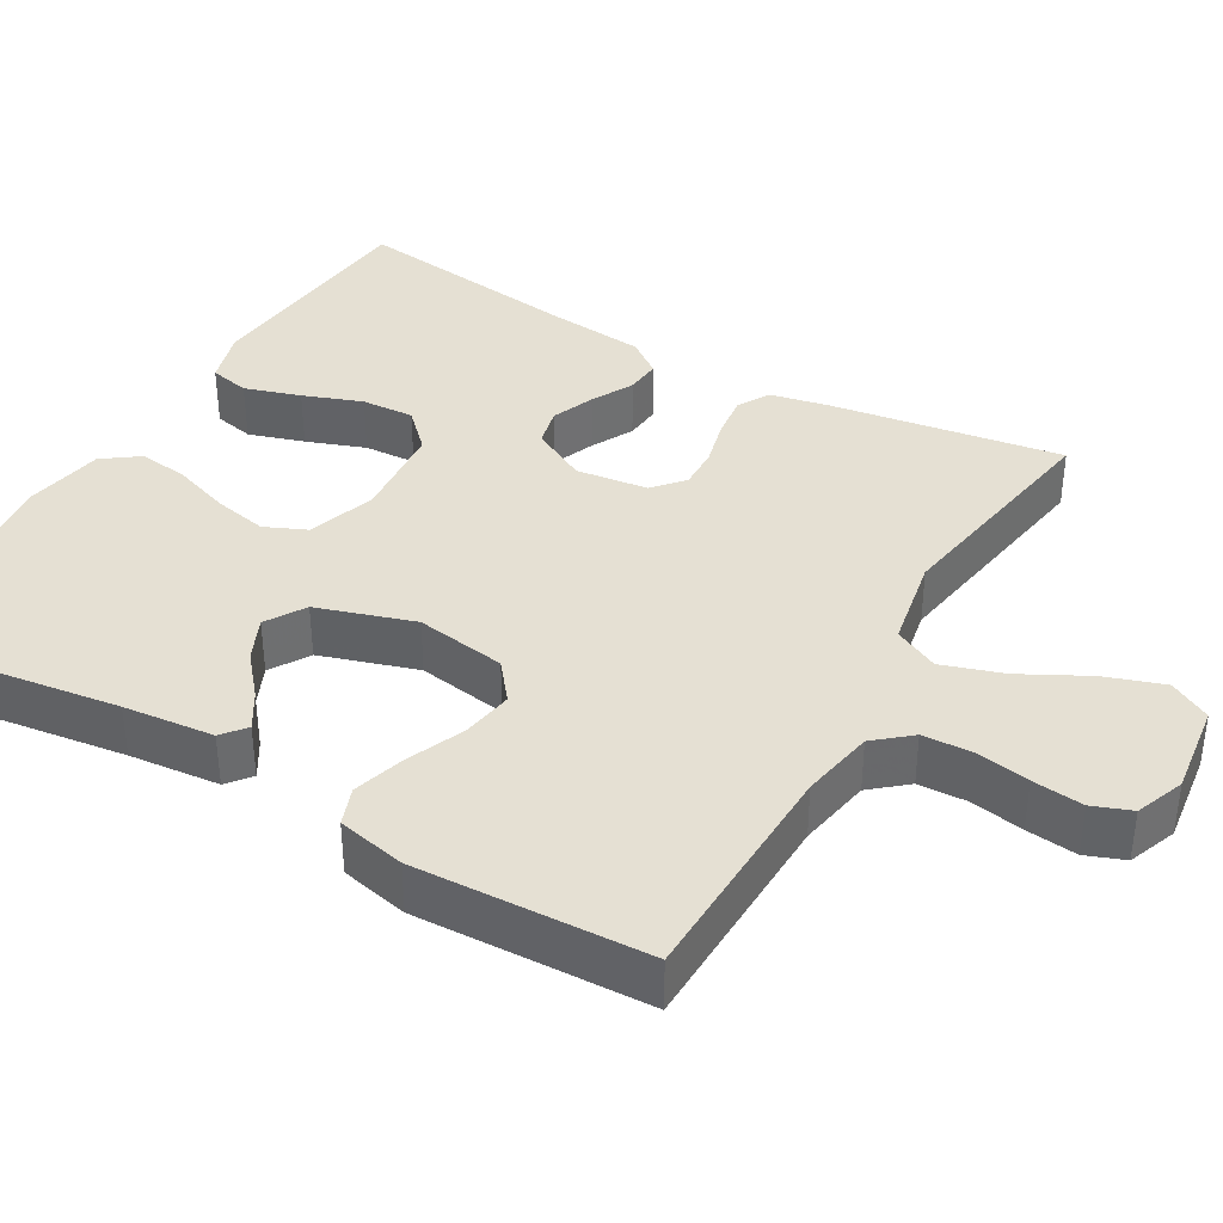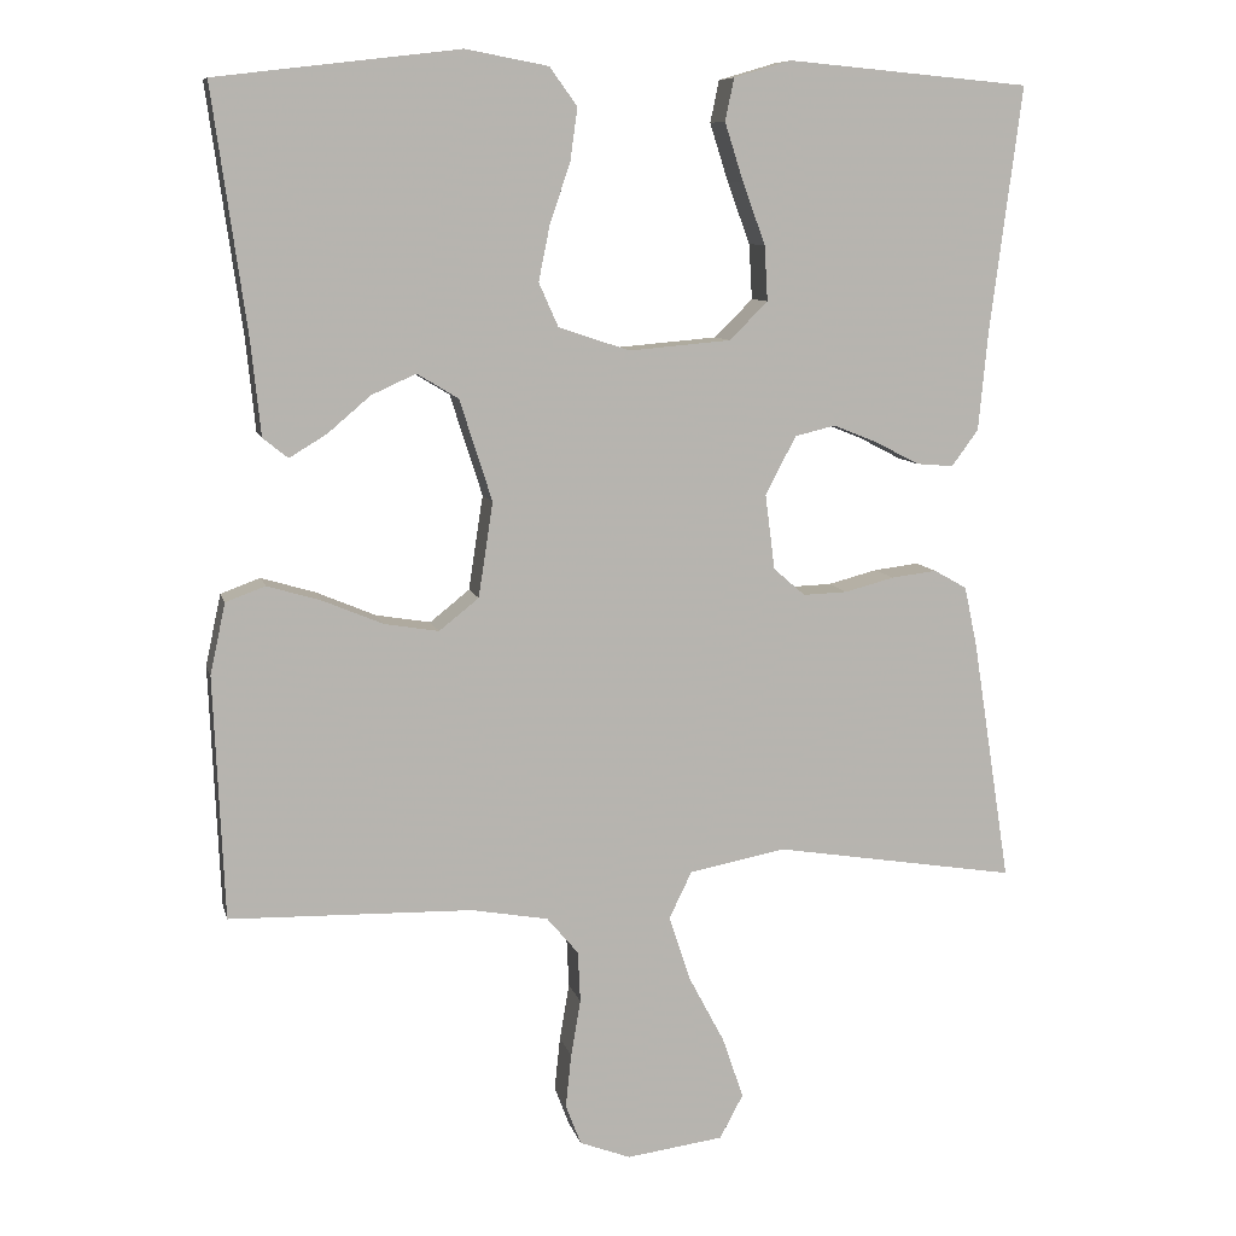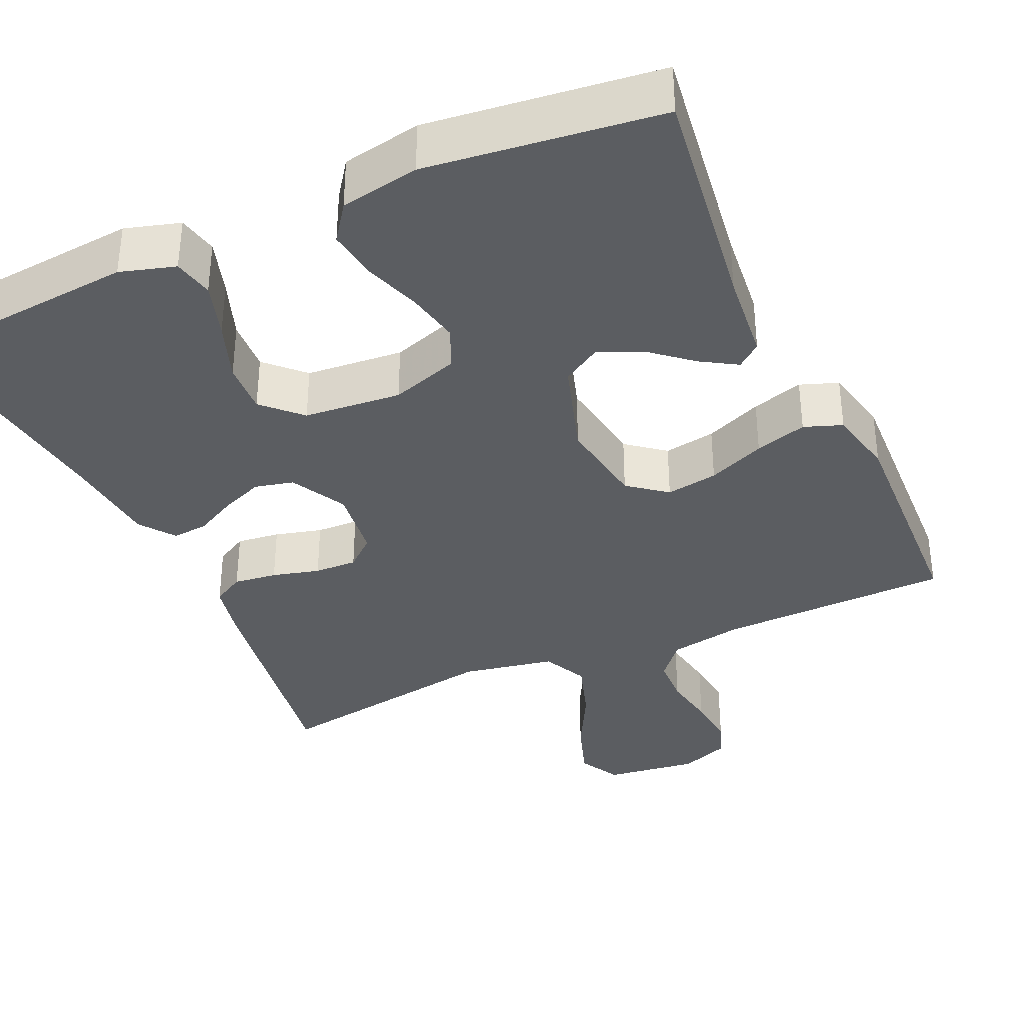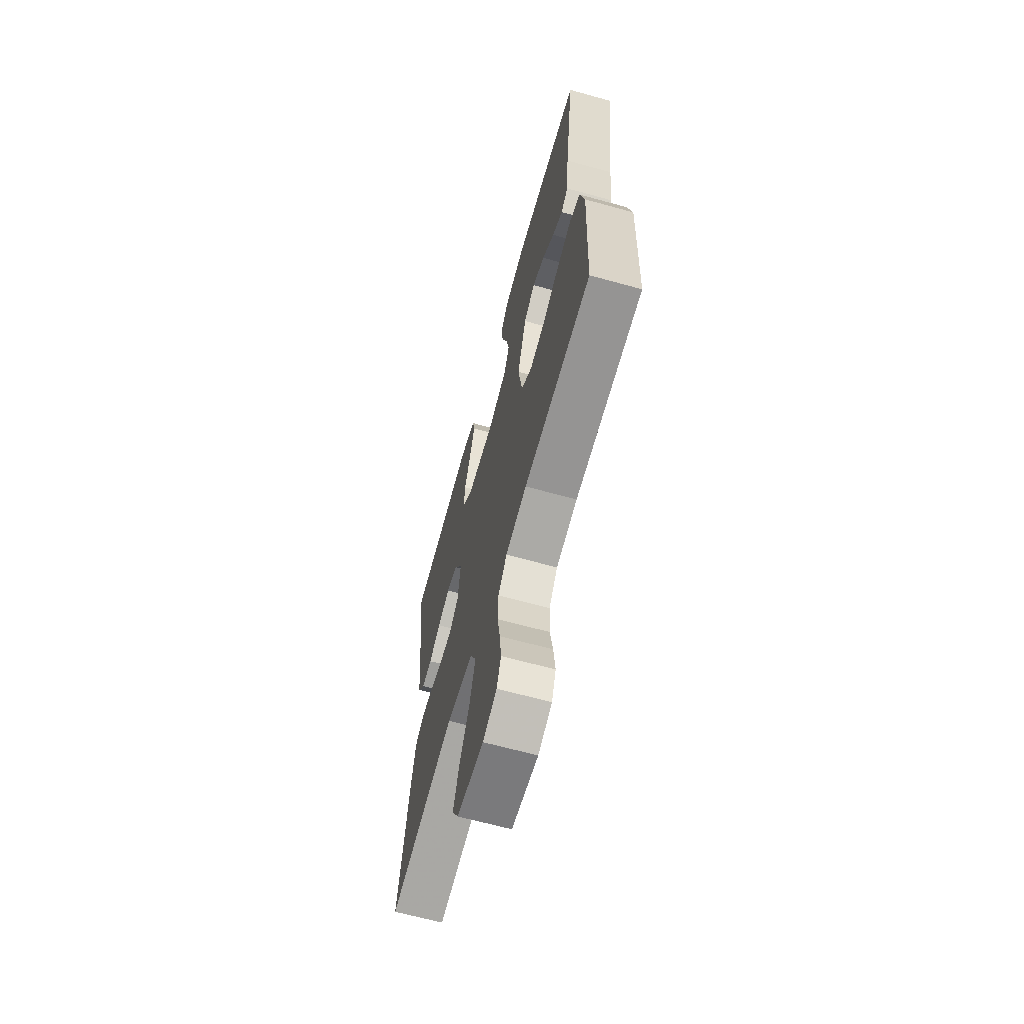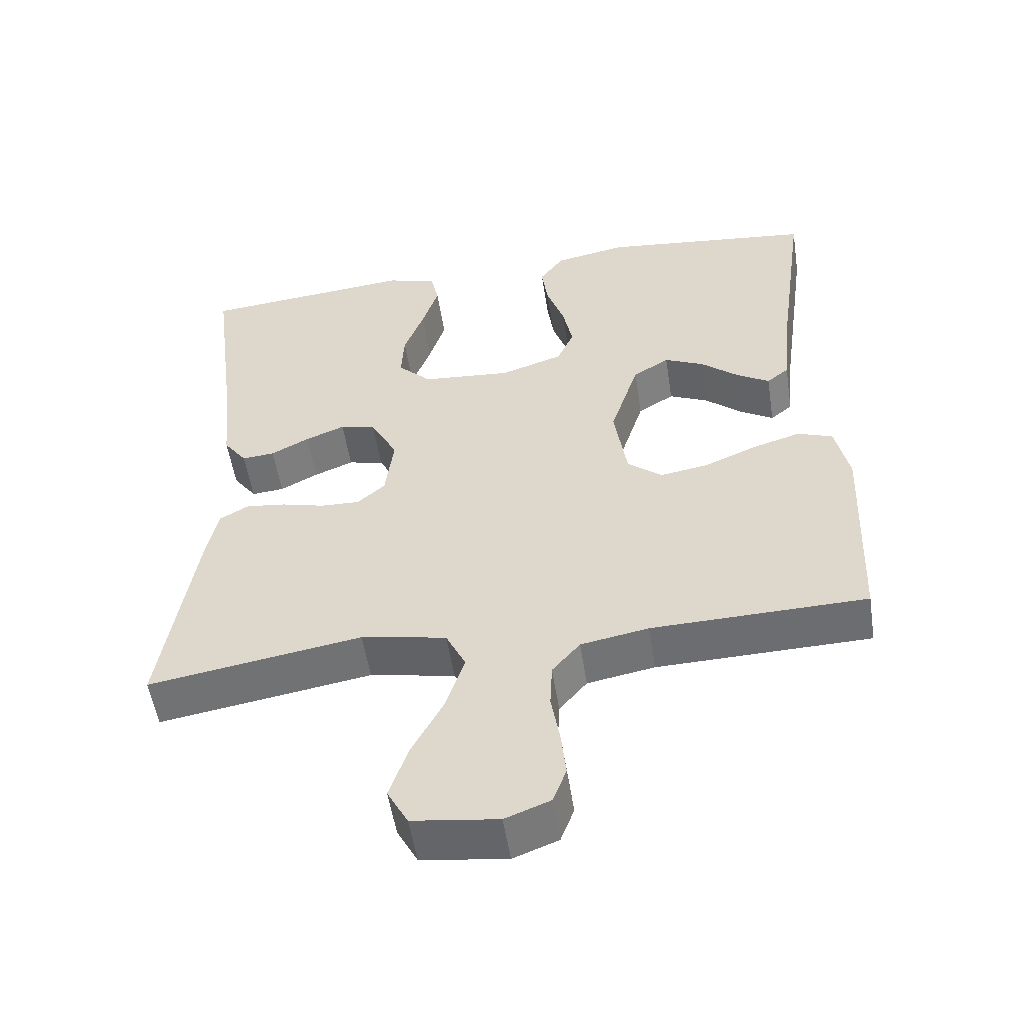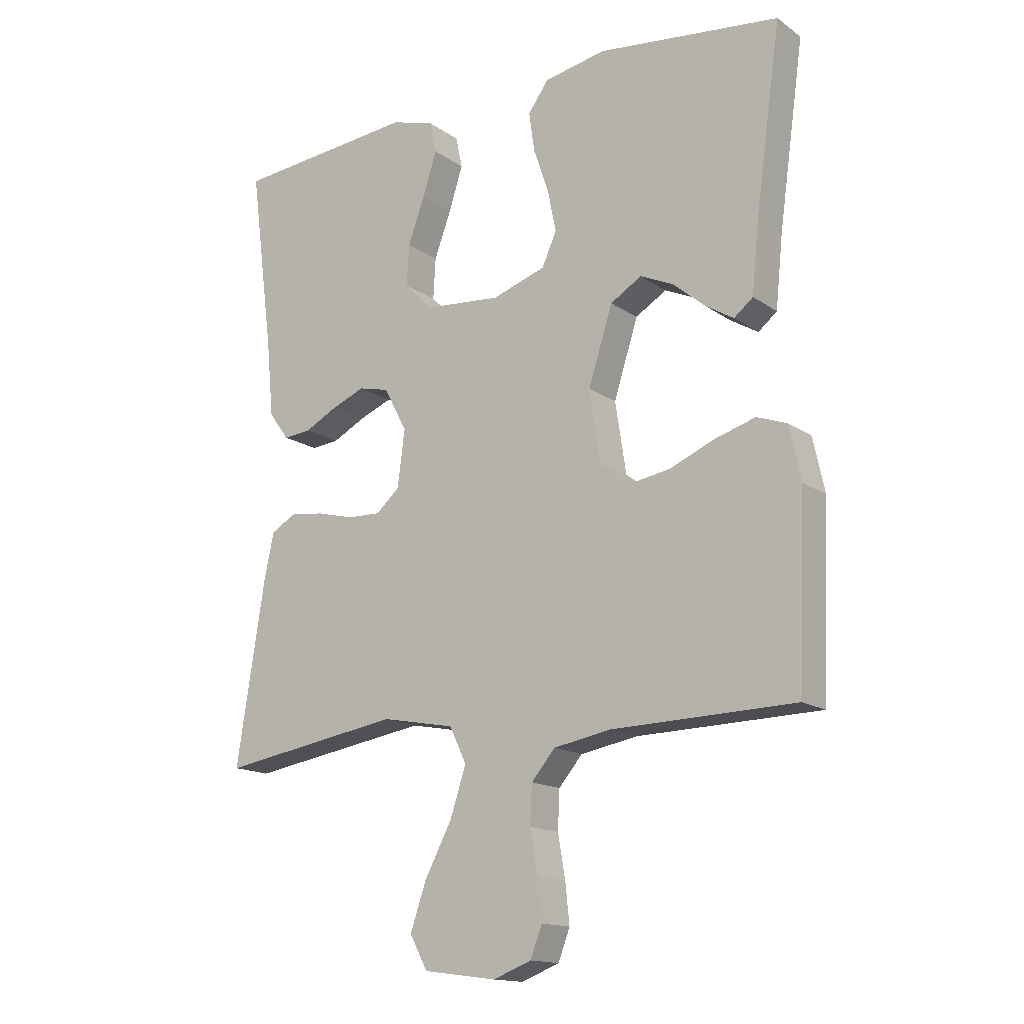
<metadata>
{"format":"obj","ext":"obj","renderer":"f3d","projection":"perspective","resolution":1024,"background":"white","views":[{"elev":37.9,"azim":120.1,"up":"+Y"},{"elev":9.0,"azim":167.1,"up":"+Z"},{"elev":-35.9,"azim":24.4,"up":"+Y"},{"elev":-65.8,"azim":74.5,"up":"+Z"},{"elev":-53.7,"azim":8.8,"up":"+Z"},{"elev":-15.3,"azim":35.2,"up":"+Z"}]}
</metadata>
<code>
v -0.5 0.07 0.5
v -0.2 0.07 0.527
v -0.129 0.07 0.506
v -0.118 0.07 0.454
v -0.141 0.07 0.382
v -0.169 0.07 0.306
v -0.173 0.07 0.238
v -0.126 0.07 0.191
v 0 0.07 0.18
v 0.088 0.07 0.209
v 0.112 0.07 0.263
v 0.098 0.07 0.332
v 0.073 0.07 0.405
v 0.064 0.07 0.47
v 0.098 0.07 0.517
v 0.2 0.07 0.536
v 0.5 0.07 0.5
v 0.458 0.07 0.2
v 0.446 0.07 0.083
v 0.415 0.07 0.058
v 0.369 0.07 0.086
v 0.316 0.07 0.131
v 0.261 0.07 0.156
v 0.21 0.07 0.125
v 0.17 0.07 0
v 0.188 0.07 -0.117
v 0.237 0.07 -0.156
v 0.304 0.07 -0.145
v 0.378 0.07 -0.114
v 0.445 0.07 -0.094
v 0.494 0.07 -0.112
v 0.513 0.07 -0.2
v 0.5 0.07 -0.5
v 0.2 0.07 -0.507
v 0.105 0.07 -0.524
v 0.066 0.07 -0.57
v 0.063 0.07 -0.633
v 0.075 0.07 -0.703
v 0.082 0.07 -0.769
v 0.063 0.07 -0.819
v 0 0.07 -0.843
v -0.12 0.07 -0.827
v -0.149 0.07 -0.773
v -0.123 0.07 -0.697
v -0.078 0.07 -0.612
v -0.052 0.07 -0.533
v -0.08 0.07 -0.475
v -0.2 0.07 -0.452
v -0.5 0.07 -0.5
v -0.453 0.07 -0.2
v -0.437 0.07 -0.125
v -0.396 0.07 -0.102
v -0.34 0.07 -0.109
v -0.279 0.07 -0.125
v -0.224 0.07 -0.127
v -0.185 0.07 -0.093
v -0.173 0.07 0
v -0.211 0.07 0.072
v -0.261 0.07 0.084
v -0.316 0.07 0.062
v -0.37 0.07 0.034
v -0.416 0.07 0.03
v -0.449 0.07 0.075
v -0.461 0.07 0.2
v -0.5 0 0.5
v -0.2 0 0.527
v -0.129 0 0.506
v -0.118 0 0.454
v -0.141 0 0.382
v -0.169 0 0.306
v -0.173 0 0.238
v -0.126 0 0.191
v 0 0 0.18
v 0.088 0 0.209
v 0.112 0 0.263
v 0.098 0 0.332
v 0.073 0 0.405
v 0.064 0 0.47
v 0.098 0 0.517
v 0.2 0 0.536
v 0.5 0 0.5
v 0.458 0 0.2
v 0.446 0 0.083
v 0.415 0 0.058
v 0.369 0 0.086
v 0.316 0 0.131
v 0.261 0 0.156
v 0.21 0 0.125
v 0.17 0 0
v 0.188 0 -0.117
v 0.237 0 -0.156
v 0.304 0 -0.145
v 0.378 0 -0.114
v 0.445 0 -0.094
v 0.494 0 -0.112
v 0.513 0 -0.2
v 0.5 0 -0.5
v 0.2 0 -0.507
v 0.105 0 -0.524
v 0.066 0 -0.57
v 0.063 0 -0.633
v 0.075 0 -0.703
v 0.082 0 -0.769
v 0.063 0 -0.819
v 0 0 -0.843
v -0.12 0 -0.827
v -0.149 0 -0.773
v -0.123 0 -0.697
v -0.078 0 -0.612
v -0.052 0 -0.533
v -0.08 0 -0.475
v -0.2 0 -0.452
v -0.5 0 -0.5
v -0.453 0 -0.2
v -0.437 0 -0.125
v -0.396 0 -0.102
v -0.34 0 -0.109
v -0.279 0 -0.125
v -0.224 0 -0.127
v -0.185 0 -0.093
v -0.173 0 0
v -0.211 0 0.072
v -0.261 0 0.084
v -0.316 0 0.062
v -0.37 0 0.034
v -0.416 0 0.03
v -0.449 0 0.075
v -0.461 0 0.2
f 61 62 63 64
f 60 61 64 1
f 59 60 1 2
f 58 59 2
f 57 58 2
f 51 52 53 54
f 51 54 55
f 48 49 50 51
f 47 48 51 55
f 46 47 55 56
f 42 43 44 45
f 42 45 46
f 41 42 46
f 40 41 46
f 37 38 39 40
f 37 40 46 56
f 31 32 33 34
f 31 34 35
f 28 29 30 31
f 28 31 35
f 27 28 35 36
f 19 20 21 22
f 18 19 22 23
f 17 18 23
f 16 17 23 24
f 12 13 14 15
f 11 12 15 16
f 3 4 5 6
f 2 3 6
f 2 6 7
f 57 2 7
f 36 37 56 57
f 26 27 36 57
f 25 26 57
f 11 16 24 25
f 10 11 25
f 9 10 25 57
f 8 9 57
f 7 8 57
f 128 127 126 125
f 65 128 125 124
f 66 65 124 123
f 66 123 122
f 66 122 121
f 118 117 116 115
f 119 118 115
f 115 114 113 112
f 119 115 112 111
f 120 119 111 110
f 109 108 107 106
f 110 109 106
f 110 106 105
f 110 105 104
f 104 103 102 101
f 120 110 104 101
f 98 97 96 95
f 99 98 95
f 95 94 93 92
f 99 95 92
f 100 99 92 91
f 86 85 84 83
f 87 86 83 82
f 87 82 81
f 88 87 81 80
f 79 78 77 76
f 80 79 76 75
f 70 69 68 67
f 70 67 66
f 71 70 66
f 71 66 121
f 121 120 101 100
f 121 100 91 90
f 121 90 89
f 89 88 80 75
f 89 75 74
f 121 89 74 73
f 121 73 72
f 121 72 71
f 1 65 66 2
f 2 66 67 3
f 3 67 68 4
f 4 68 69 5
f 5 69 70 6
f 6 70 71 7
f 7 71 72 8
f 8 72 73 9
f 9 73 74 10
f 10 74 75 11
f 11 75 76 12
f 12 76 77 13
f 13 77 78 14
f 14 78 79 15
f 15 79 80 16
f 16 80 81 17
f 17 81 82 18
f 18 82 83 19
f 19 83 84 20
f 20 84 85 21
f 21 85 86 22
f 22 86 87 23
f 23 87 88 24
f 24 88 89 25
f 25 89 90 26
f 26 90 91 27
f 27 91 92 28
f 28 92 93 29
f 29 93 94 30
f 30 94 95 31
f 31 95 96 32
f 32 96 97 33
f 33 97 98 34
f 34 98 99 35
f 35 99 100 36
f 36 100 101 37
f 37 101 102 38
f 38 102 103 39
f 39 103 104 40
f 40 104 105 41
f 41 105 106 42
f 42 106 107 43
f 43 107 108 44
f 44 108 109 45
f 45 109 110 46
f 46 110 111 47
f 47 111 112 48
f 48 112 113 49
f 49 113 114 50
f 50 114 115 51
f 51 115 116 52
f 52 116 117 53
f 53 117 118 54
f 54 118 119 55
f 55 119 120 56
f 56 120 121 57
f 57 121 122 58
f 58 122 123 59
f 59 123 124 60
f 60 124 125 61
f 61 125 126 62
f 62 126 127 63
f 63 127 128 64
f 64 128 65 1

</code>
